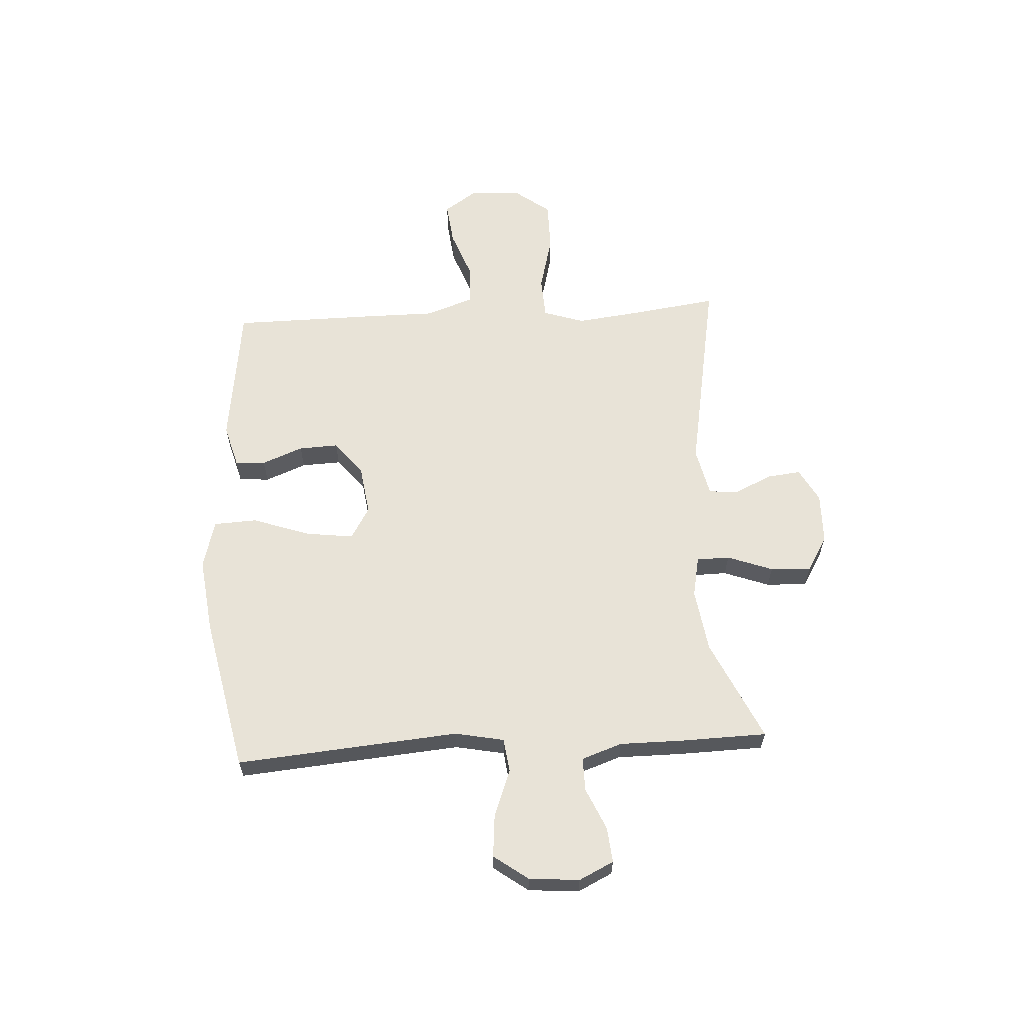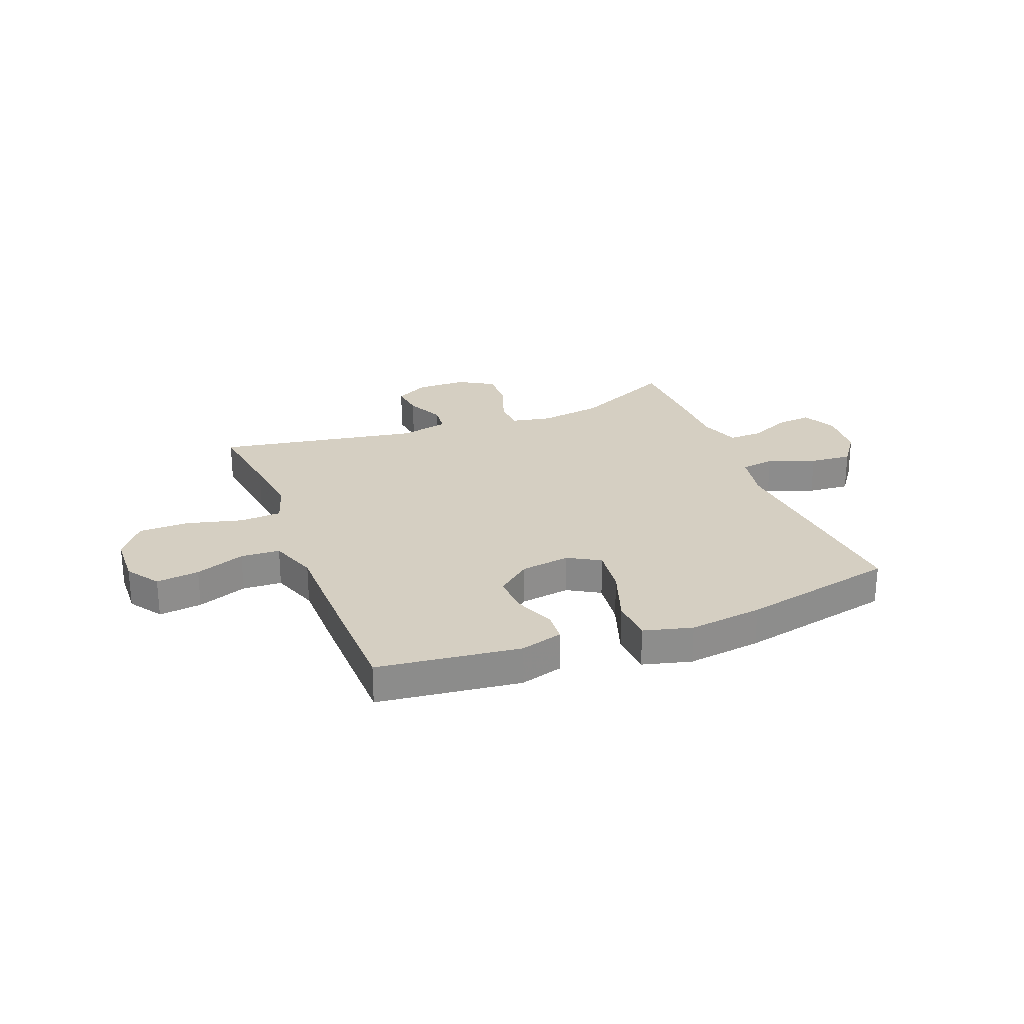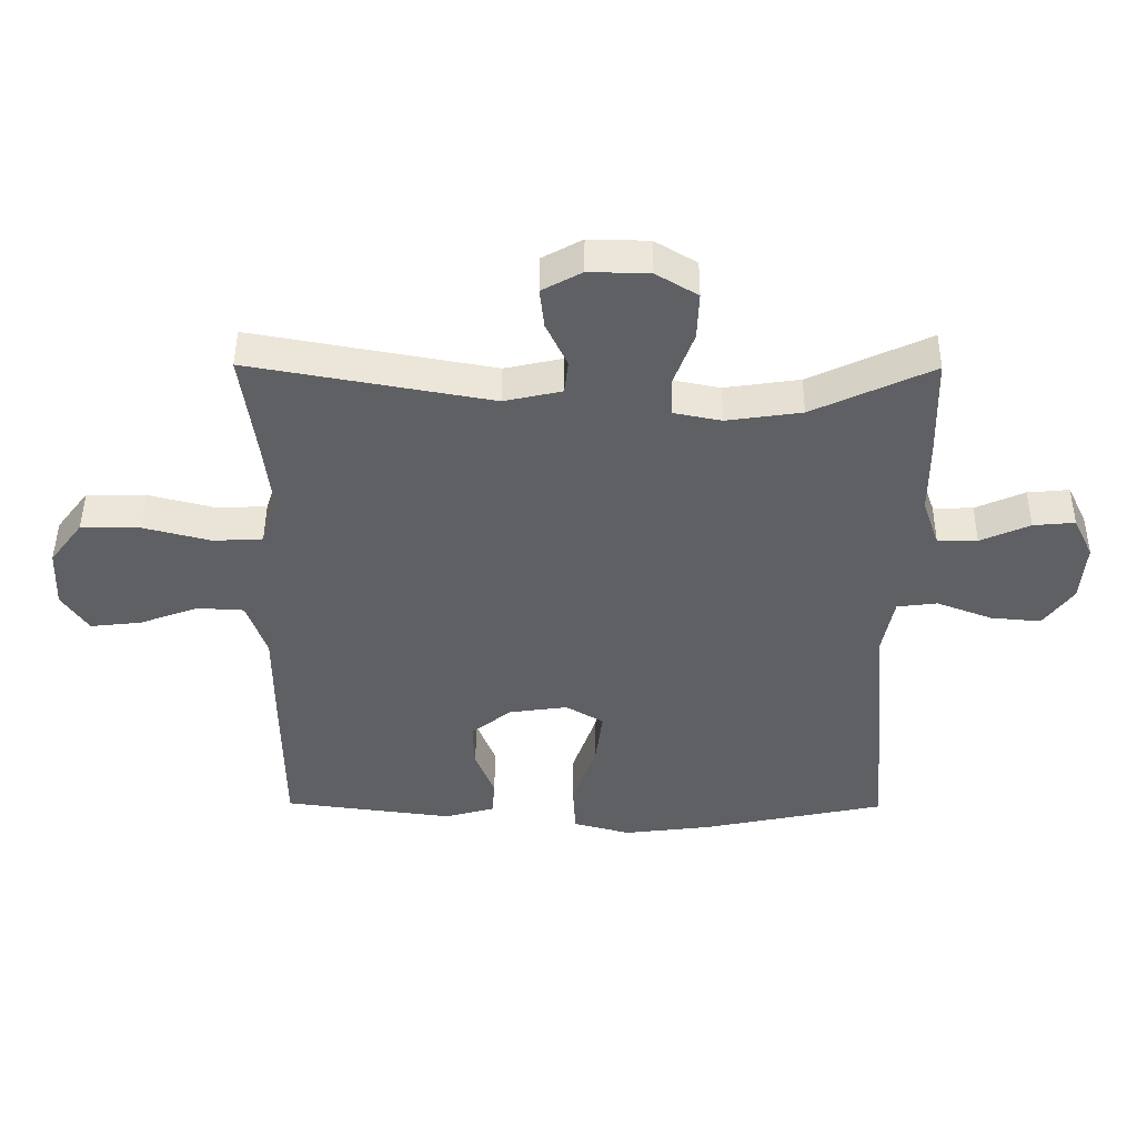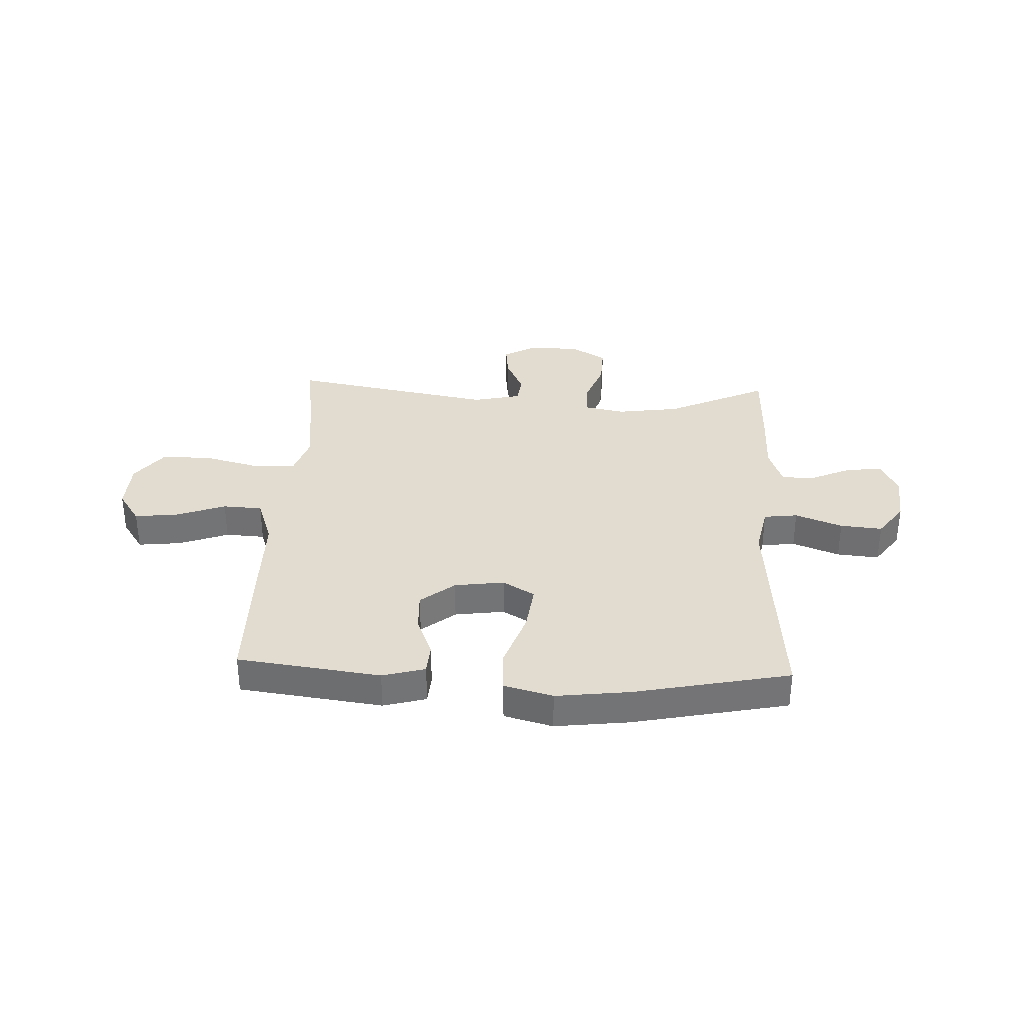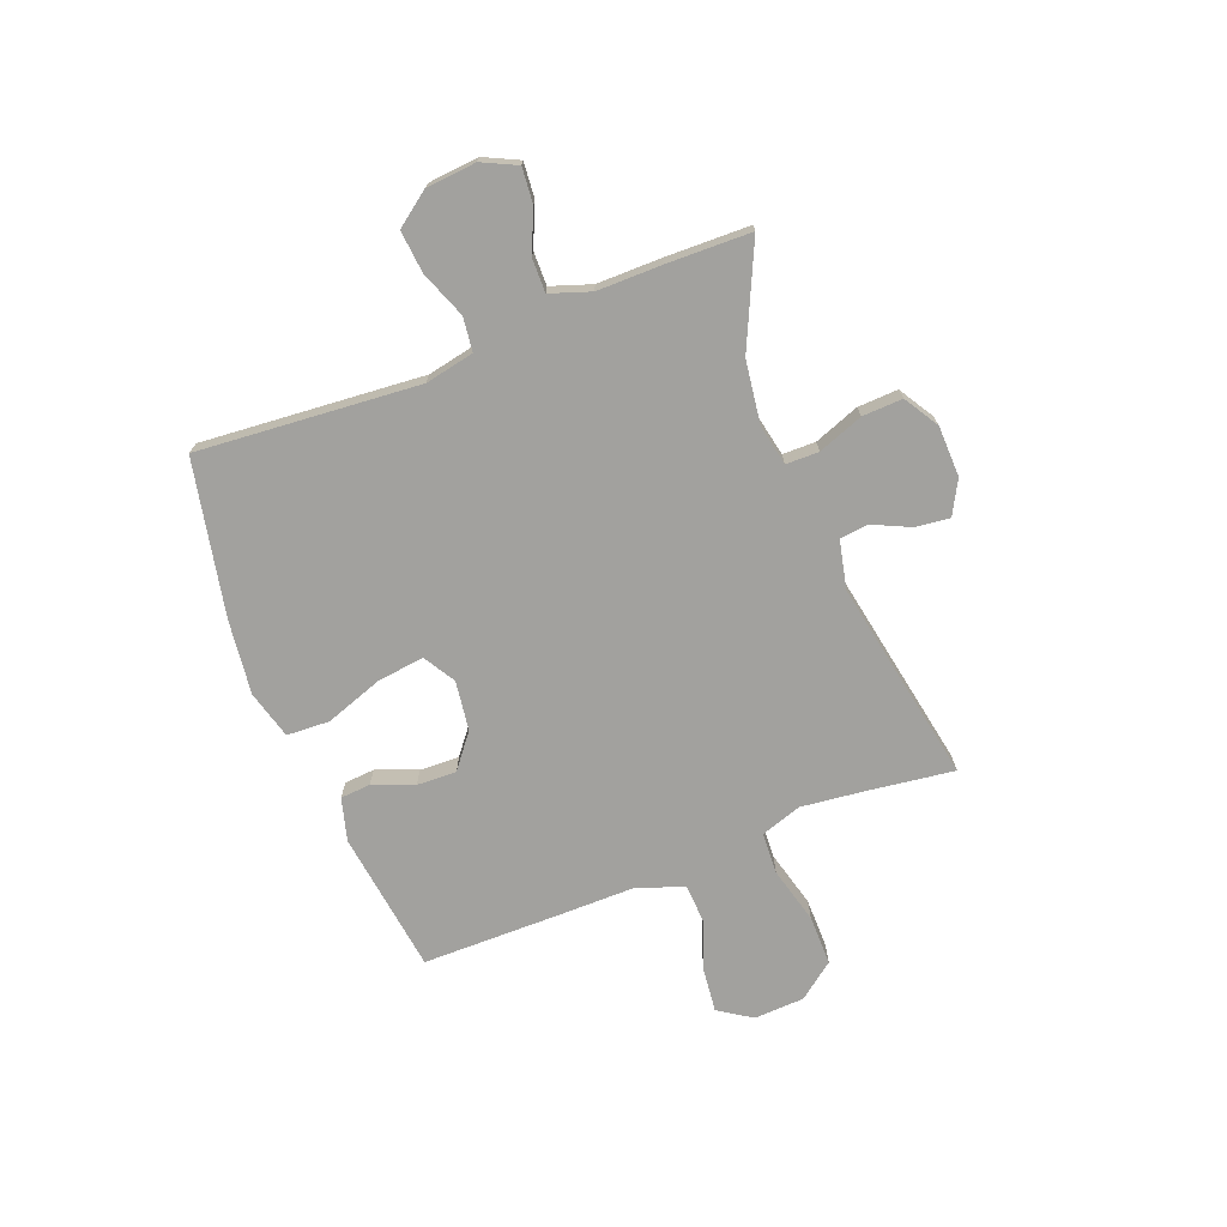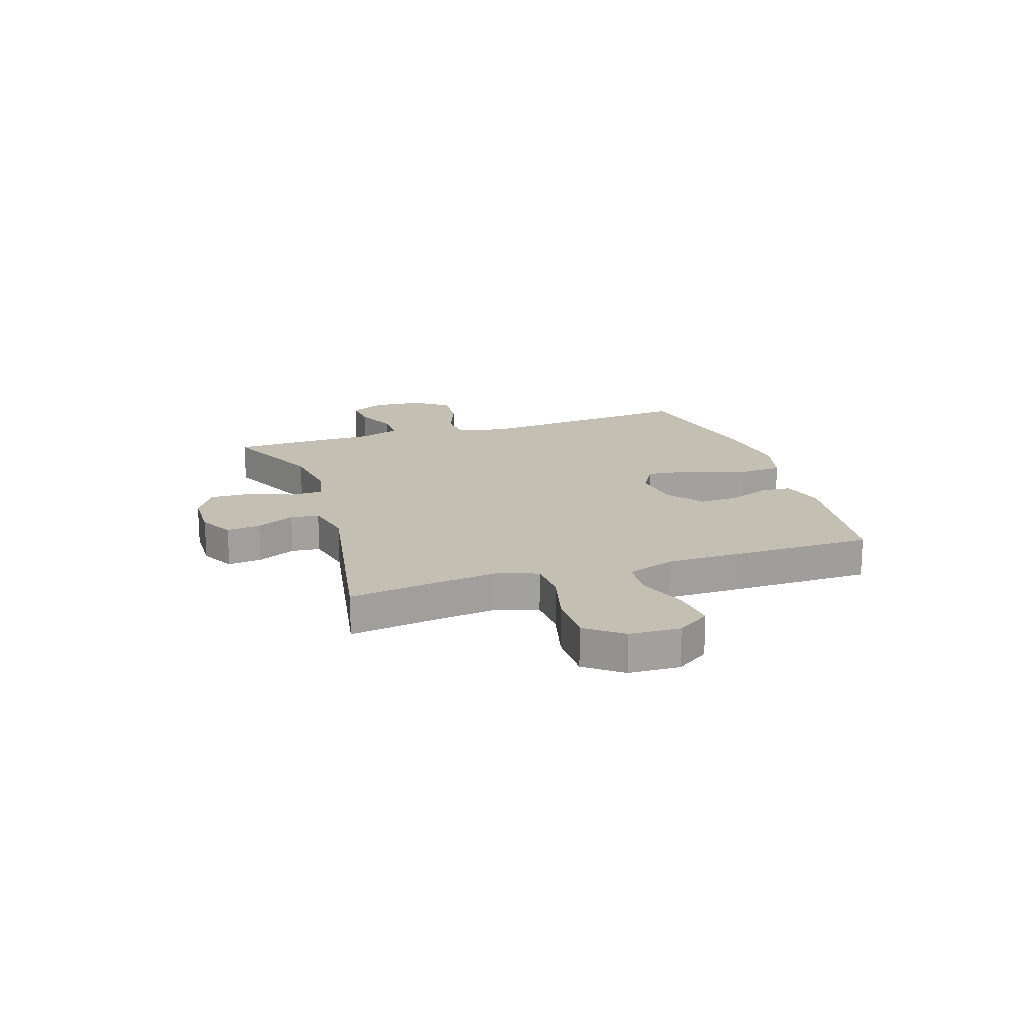
<metadata>
{"format":"obj","ext":"obj","renderer":"f3d","projection":"perspective","resolution":1024,"background":"white","views":[{"elev":61.6,"azim":-93.3,"up":"+Y"},{"elev":25.9,"azim":158.5,"up":"+Y"},{"elev":46.6,"azim":-179.6,"up":"+Z"},{"elev":34.2,"azim":-177.4,"up":"+Y"},{"elev":-72.1,"azim":-68.5,"up":"+Y"},{"elev":17.9,"azim":71.9,"up":"+Y"}]}
</metadata>
<code>
v 0.5 0.07 0.5
v 0.478 0.07 0.34
v 0.464 0.07 0.222
v 0.489 0.07 0.146
v 0.566 0.07 0.142
v 0.671 0.07 0.169
v 0.764 0.07 0.169
v 0.815 0.07 0.102
v 0.819 0.07 0.008
v 0.778 0.07 -0.053
v 0.698 0.07 -0.044
v 0.606 0.07 -0.01
v 0.533 0.07 -0.014
v 0.502 0.07 -0.103
v 0.502 0.07 -0.238
v 0.5 0.07 -0.5
v 0.235 0.07 -0.534
v 0.156 0.07 -0.512
v 0.152 0.07 -0.456
v 0.182 0.07 -0.38
v 0.185 0.07 -0.307
v 0.122 0.07 -0.257
v 0.03 0.07 -0.244
v -0.029 0.07 -0.279
v -0.018 0.07 -0.367
v 0.019 0.07 -0.473
v 0.015 0.07 -0.553
v -0.075 0.07 -0.577
v -0.212 0.07 -0.56
v -0.5 0.07 -0.5
v -0.465 0.07 -0.089
v -0.483 0.07 0.002
v -0.546 0.07 0.01
v -0.633 0.07 -0.023
v -0.711 0.07 -0.03
v -0.757 0.07 0.033
v -0.765 0.07 0.126
v -0.734 0.07 0.19
v -0.669 0.07 0.184
v -0.592 0.07 0.15
v -0.53 0.07 0.149
v -0.504 0.07 0.224
v -0.504 0.07 0.343
v -0.5 0.07 0.5
v -0.313 0.07 0.413
v -0.196 0.07 0.396
v -0.121 0.07 0.411
v -0.12 0.07 0.472
v -0.151 0.07 0.556
v -0.154 0.07 0.631
v -0.089 0.07 0.67
v 0.005 0.07 0.672
v 0.067 0.07 0.638
v 0.06 0.07 0.575
v 0.027 0.07 0.505
v 0.033 0.07 0.452
v 0.123 0.07 0.432
v 0.5 0 0.5
v 0.478 0 0.34
v 0.464 0 0.222
v 0.489 0 0.146
v 0.566 0 0.142
v 0.671 0 0.169
v 0.764 0 0.169
v 0.815 0 0.102
v 0.819 0 0.008
v 0.778 0 -0.053
v 0.698 0 -0.044
v 0.606 0 -0.01
v 0.533 0 -0.014
v 0.502 0 -0.103
v 0.502 0 -0.238
v 0.5 0 -0.5
v 0.235 0 -0.534
v 0.156 0 -0.512
v 0.152 0 -0.456
v 0.182 0 -0.38
v 0.185 0 -0.307
v 0.122 0 -0.257
v 0.03 0 -0.244
v -0.029 0 -0.279
v -0.018 0 -0.367
v 0.019 0 -0.473
v 0.015 0 -0.553
v -0.075 0 -0.577
v -0.212 0 -0.56
v -0.5 0 -0.5
v -0.465 0 -0.089
v -0.483 0 0.002
v -0.546 0 0.01
v -0.633 0 -0.023
v -0.711 0 -0.03
v -0.757 0 0.033
v -0.765 0 0.126
v -0.734 0 0.19
v -0.669 0 0.184
v -0.592 0 0.15
v -0.53 0 0.149
v -0.504 0 0.224
v -0.504 0 0.343
v -0.5 0 0.5
v -0.313 0 0.413
v -0.196 0 0.396
v -0.121 0 0.411
v -0.12 0 0.472
v -0.151 0 0.556
v -0.154 0 0.631
v -0.089 0 0.67
v 0.005 0 0.672
v 0.067 0 0.638
v 0.06 0 0.575
v 0.027 0 0.505
v 0.033 0 0.452
v 0.123 0 0.432
f 53 54 55
f 52 53 55
f 51 52 55
f 50 51 55
f 49 50 55
f 48 49 55
f 47 48 55 56
f 42 43 44 45
f 41 42 45 46
f 38 39 40
f 37 38 40
f 36 37 40
f 35 36 40
f 34 35 40
f 33 34 40
f 32 33 40 41
f 29 30 31
f 28 29 31
f 27 28 31
f 26 27 31
f 25 26 31
f 24 25 31 32
f 41 46 47
f 32 41 47
f 24 32 47
f 23 24 47
f 18 19 20
f 17 18 20
f 16 17 20
f 15 16 20
f 14 15 20
f 13 14 20 21
f 10 11 12
f 9 10 12
f 8 9 12
f 7 8 12
f 6 7 12
f 5 6 12
f 4 5 12 13
f 13 21 22
f 4 13 22
f 3 4 22
f 57 1 2
f 47 56 57
f 23 47 57
f 22 23 57
f 3 22 57
f 2 3 57
f 112 111 110
f 112 110 109
f 112 109 108
f 112 108 107
f 112 107 106
f 112 106 105
f 113 112 105 104
f 102 101 100 99
f 103 102 99 98
f 97 96 95
f 97 95 94
f 97 94 93
f 97 93 92
f 97 92 91
f 97 91 90
f 98 97 90 89
f 88 87 86
f 88 86 85
f 88 85 84
f 88 84 83
f 88 83 82
f 89 88 82 81
f 104 103 98
f 104 98 89
f 104 89 81
f 104 81 80
f 77 76 75
f 77 75 74
f 77 74 73
f 77 73 72
f 77 72 71
f 78 77 71 70
f 69 68 67
f 69 67 66
f 69 66 65
f 69 65 64
f 69 64 63
f 69 63 62
f 70 69 62 61
f 79 78 70
f 79 70 61
f 79 61 60
f 59 58 114
f 114 113 104
f 114 104 80
f 114 80 79
f 114 79 60
f 114 60 59
f 1 58 59 2
f 2 59 60 3
f 3 60 61 4
f 4 61 62 5
f 5 62 63 6
f 6 63 64 7
f 7 64 65 8
f 8 65 66 9
f 9 66 67 10
f 10 67 68 11
f 11 68 69 12
f 12 69 70 13
f 13 70 71 14
f 14 71 72 15
f 15 72 73 16
f 16 73 74 17
f 17 74 75 18
f 18 75 76 19
f 19 76 77 20
f 20 77 78 21
f 21 78 79 22
f 22 79 80 23
f 23 80 81 24
f 24 81 82 25
f 25 82 83 26
f 26 83 84 27
f 27 84 85 28
f 28 85 86 29
f 29 86 87 30
f 30 87 88 31
f 31 88 89 32
f 32 89 90 33
f 33 90 91 34
f 34 91 92 35
f 35 92 93 36
f 36 93 94 37
f 37 94 95 38
f 38 95 96 39
f 39 96 97 40
f 40 97 98 41
f 41 98 99 42
f 42 99 100 43
f 43 100 101 44
f 44 101 102 45
f 45 102 103 46
f 46 103 104 47
f 47 104 105 48
f 48 105 106 49
f 49 106 107 50
f 50 107 108 51
f 51 108 109 52
f 52 109 110 53
f 53 110 111 54
f 54 111 112 55
f 55 112 113 56
f 56 113 114 57
f 57 114 58 1

</code>
